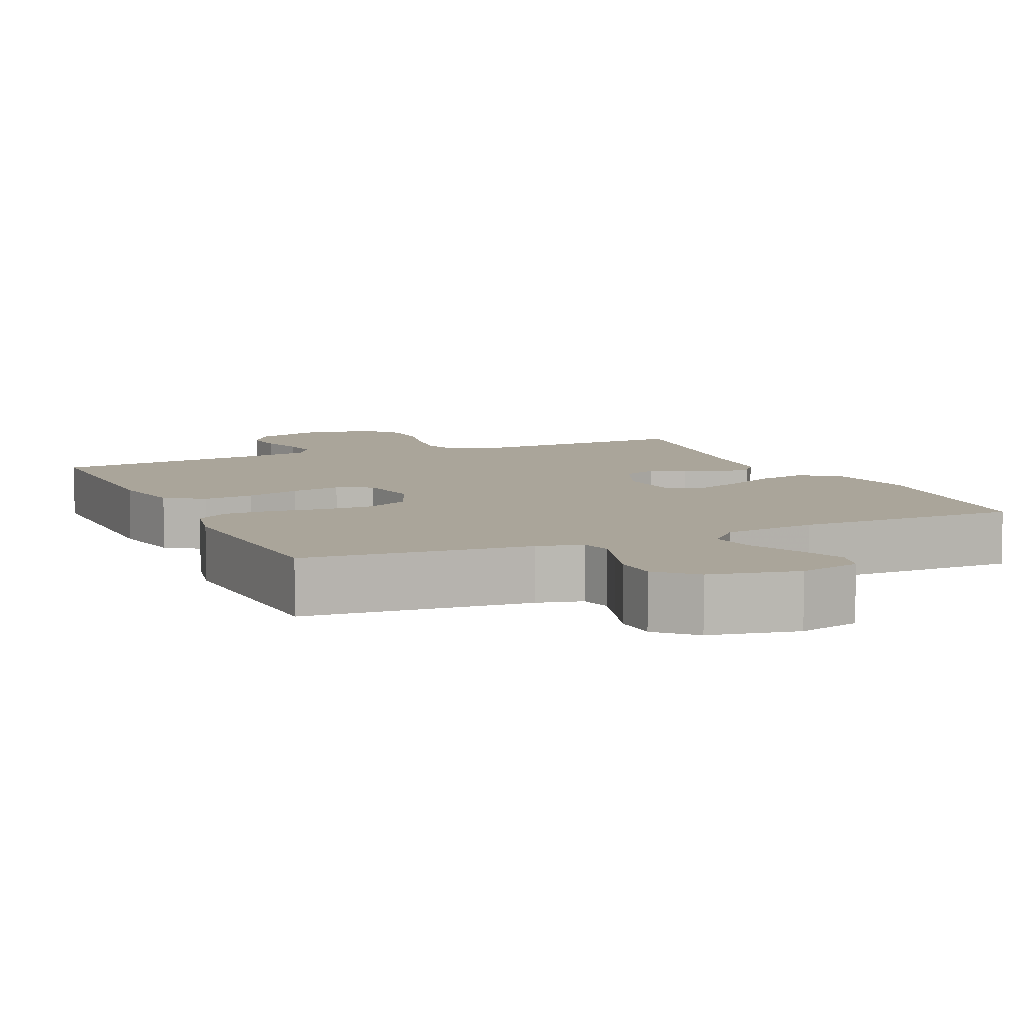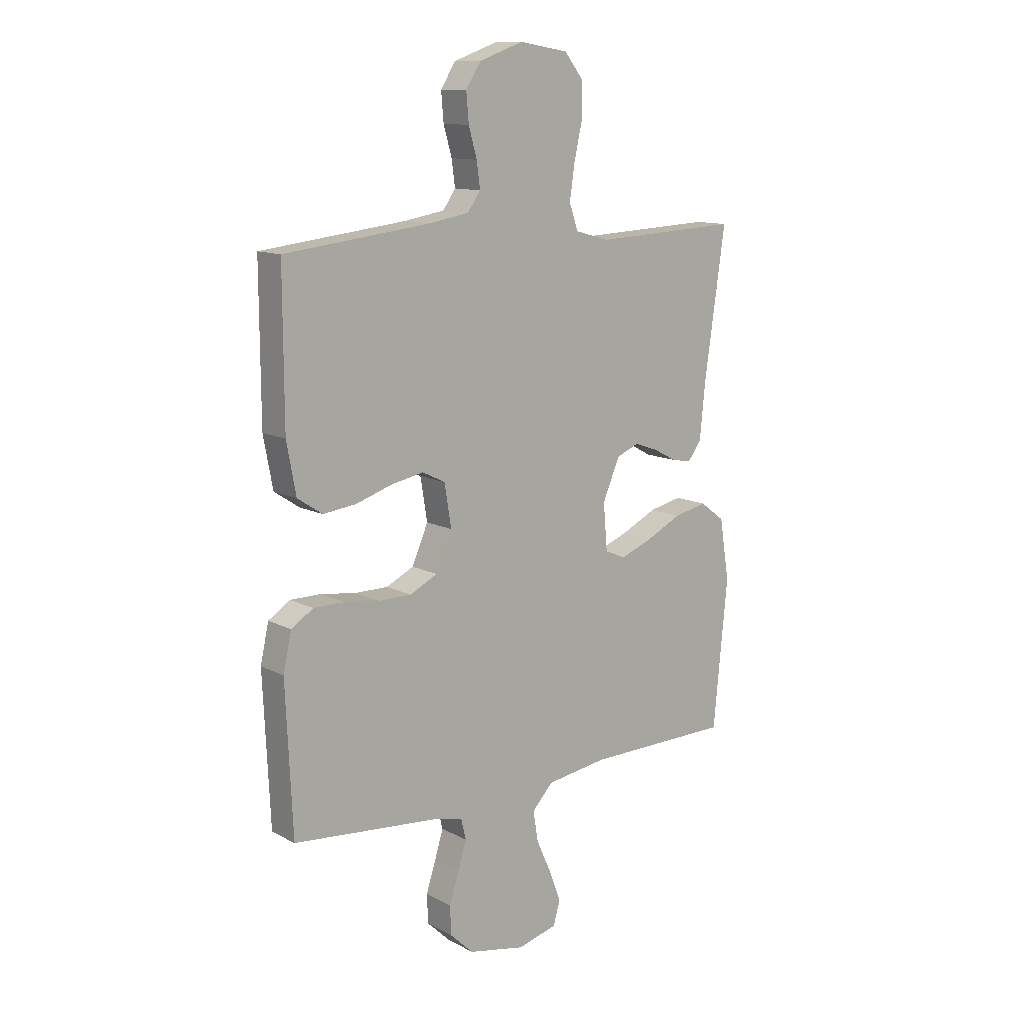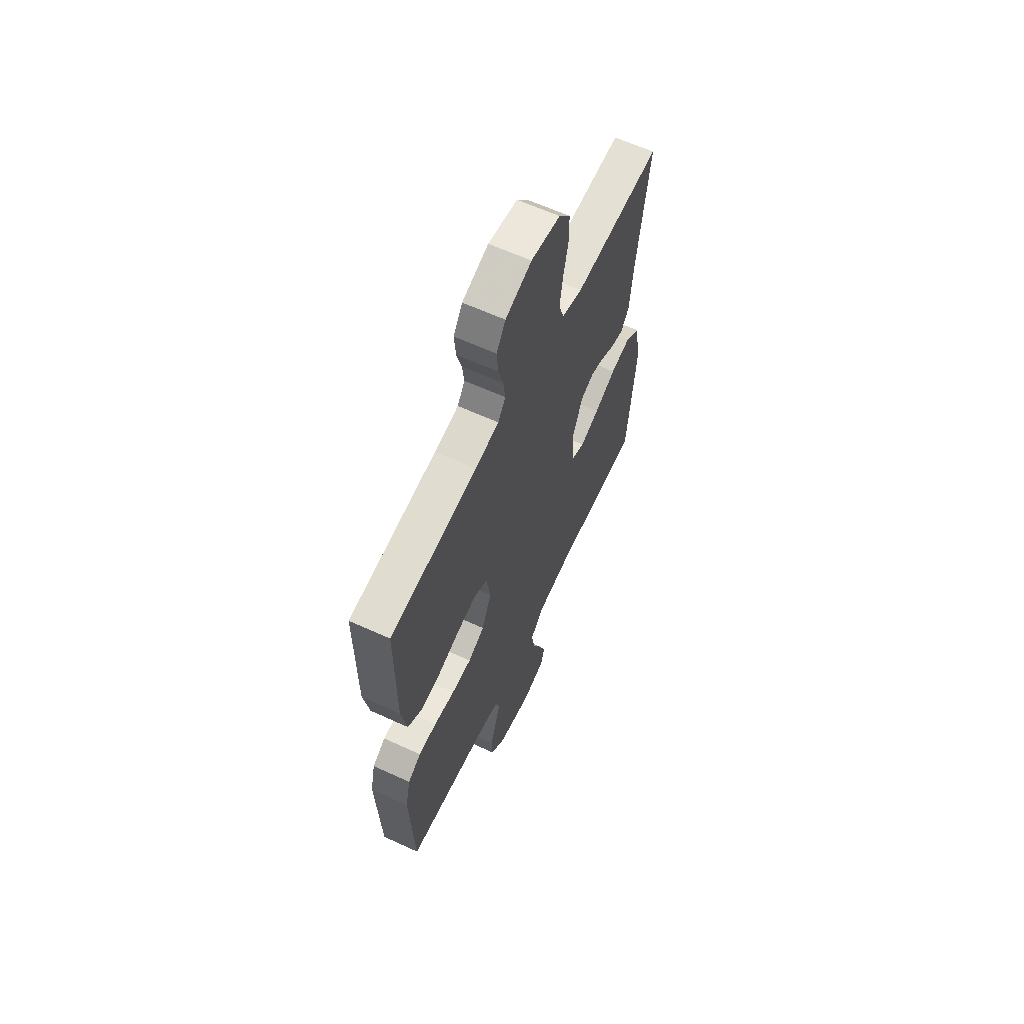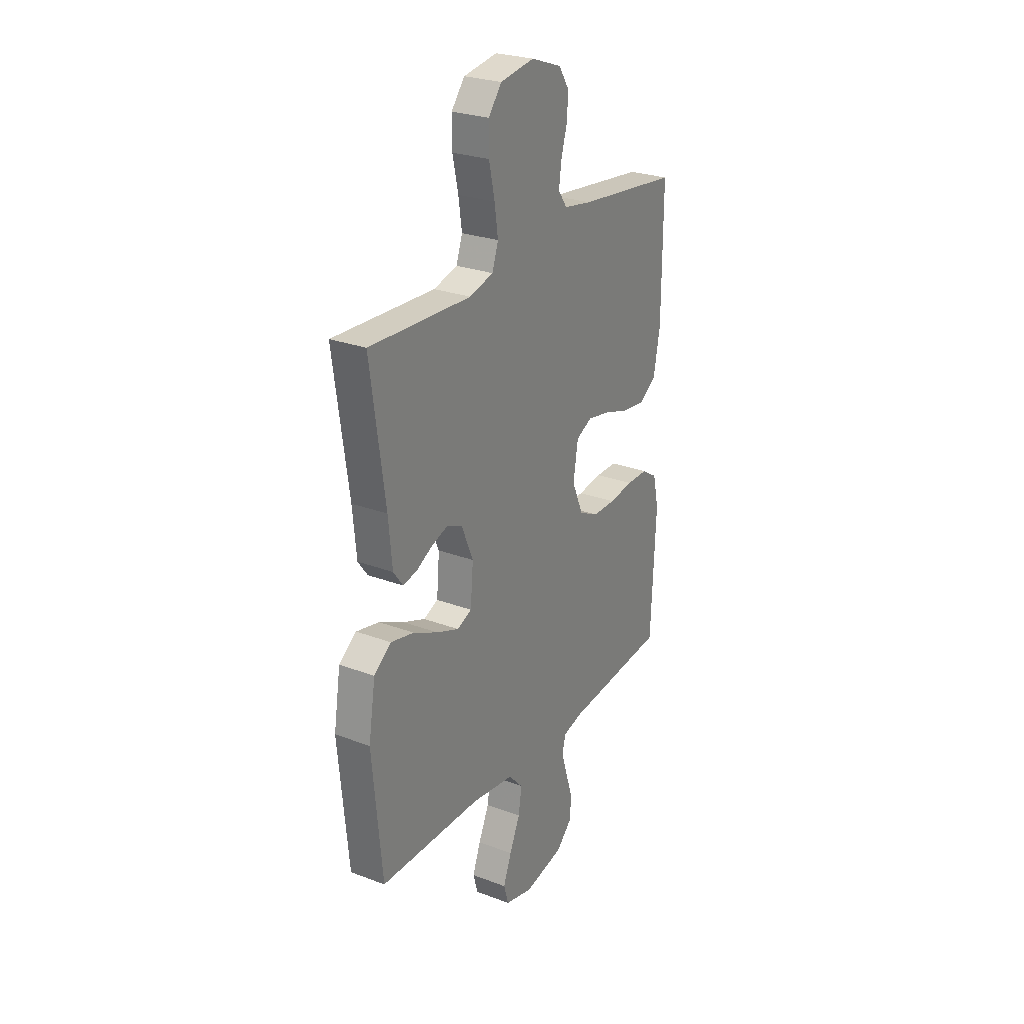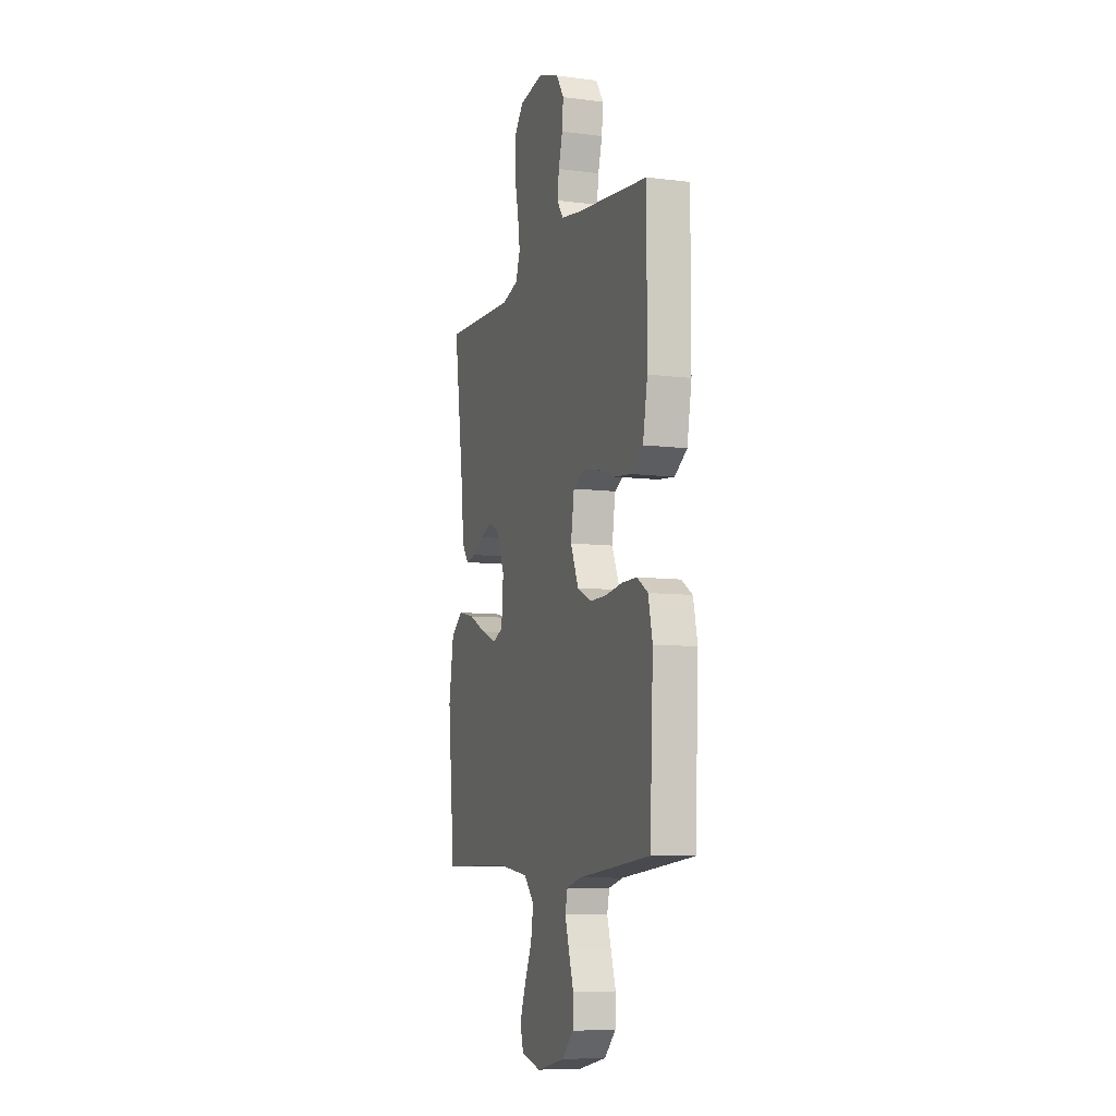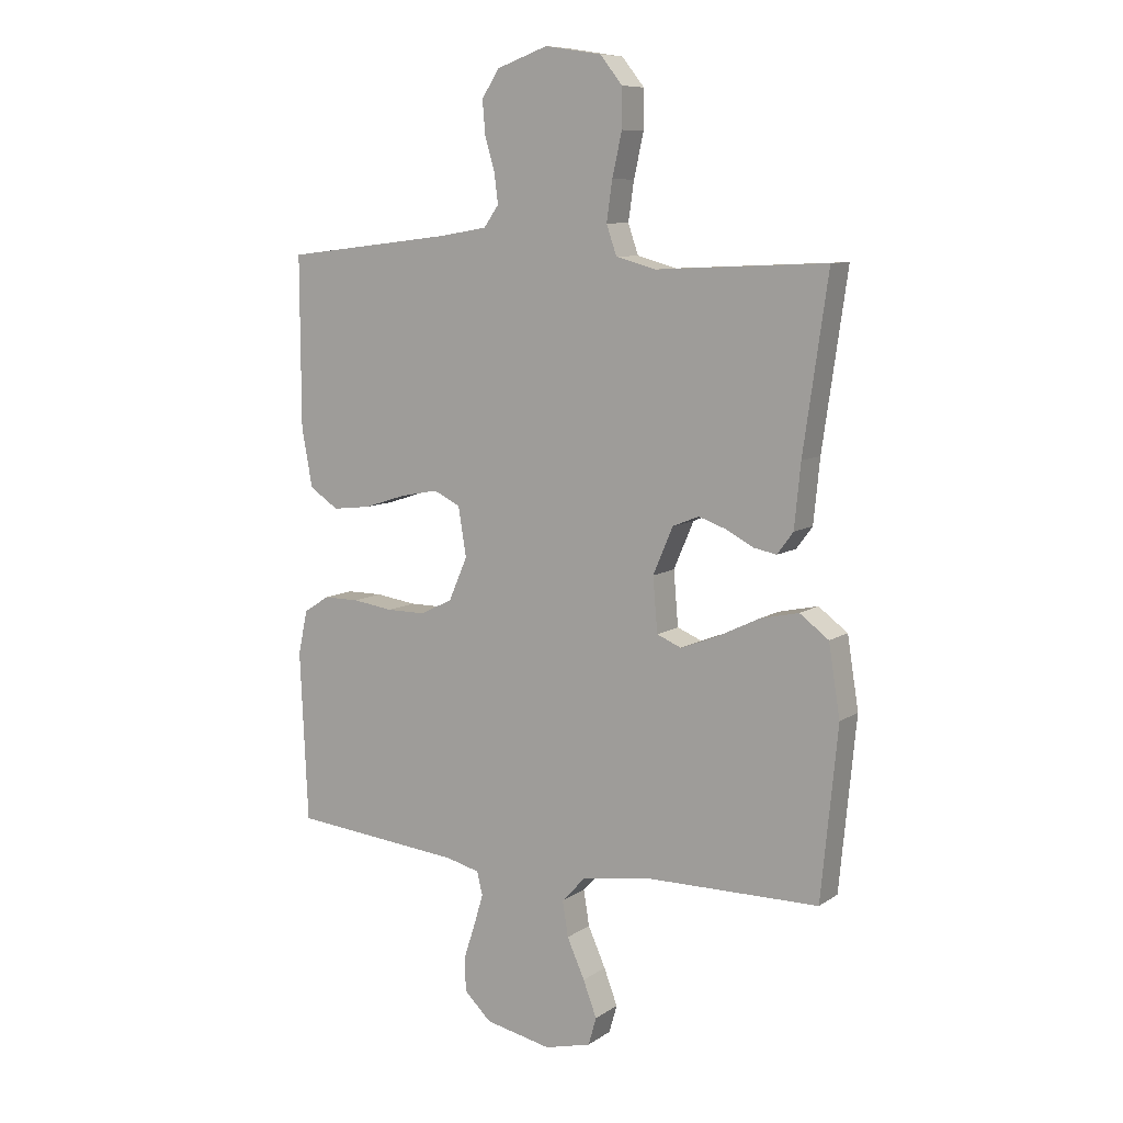
<metadata>
{"format":"obj","ext":"obj","renderer":"f3d","projection":"perspective","resolution":1024,"background":"white","views":[{"elev":7.7,"azim":155.8,"up":"+Y"},{"elev":12.2,"azim":140.7,"up":"+Z"},{"elev":62.4,"azim":115.0,"up":"+Z"},{"elev":26.4,"azim":-59.3,"up":"+Z"},{"elev":-8.6,"azim":71.1,"up":"+Z"},{"elev":9.0,"azim":-148.9,"up":"+Z"}]}
</metadata>
<code>
v -0.5 0.07 0.5
v -0.2 0.07 0.486
v -0.13 0.07 0.505
v -0.112 0.07 0.557
v -0.122 0.07 0.626
v -0.139 0.07 0.702
v -0.139 0.07 0.77
v -0.1 0.07 0.819
v 0 0.07 0.835
v 0.09 0.07 0.803
v 0.121 0.07 0.755
v 0.116 0.07 0.697
v 0.099 0.07 0.638
v 0.092 0.07 0.586
v 0.118 0.07 0.549
v 0.2 0.07 0.535
v 0.5 0.07 0.5
v 0.499 0.07 0.2
v 0.48 0.07 0.098
v 0.429 0.07 0.064
v 0.361 0.07 0.072
v 0.287 0.07 0.096
v 0.22 0.07 0.109
v 0.173 0.07 0.086
v 0.159 0.07 0
v 0.192 0.07 -0.076
v 0.249 0.07 -0.104
v 0.317 0.07 -0.104
v 0.389 0.07 -0.094
v 0.452 0.07 -0.094
v 0.497 0.07 -0.123
v 0.514 0.07 -0.2
v 0.5 0.07 -0.5
v 0.2 0.07 -0.528
v 0.14 0.07 -0.543
v 0.13 0.07 -0.584
v 0.147 0.07 -0.64
v 0.167 0.07 -0.702
v 0.165 0.07 -0.761
v 0.117 0.07 -0.807
v 0 0.07 -0.831
v -0.082 0.07 -0.81
v -0.096 0.07 -0.761
v -0.072 0.07 -0.698
v -0.041 0.07 -0.629
v -0.031 0.07 -0.567
v -0.074 0.07 -0.521
v -0.2 0.07 -0.503
v -0.5 0.07 -0.5
v -0.529 0.07 -0.2
v -0.509 0.07 -0.075
v -0.458 0.07 -0.037
v -0.39 0.07 -0.052
v -0.316 0.07 -0.088
v -0.251 0.07 -0.113
v -0.208 0.07 -0.095
v -0.2 0.07 0
v -0.235 0.07 0.082
v -0.281 0.07 0.101
v -0.33 0.07 0.084
v -0.377 0.07 0.059
v -0.418 0.07 0.051
v -0.446 0.07 0.089
v -0.457 0.07 0.2
v -0.5 0 0.5
v -0.2 0 0.486
v -0.13 0 0.505
v -0.112 0 0.557
v -0.122 0 0.626
v -0.139 0 0.702
v -0.139 0 0.77
v -0.1 0 0.819
v 0 0 0.835
v 0.09 0 0.803
v 0.121 0 0.755
v 0.116 0 0.697
v 0.099 0 0.638
v 0.092 0 0.586
v 0.118 0 0.549
v 0.2 0 0.535
v 0.5 0 0.5
v 0.499 0 0.2
v 0.48 0 0.098
v 0.429 0 0.064
v 0.361 0 0.072
v 0.287 0 0.096
v 0.22 0 0.109
v 0.173 0 0.086
v 0.159 0 0
v 0.192 0 -0.076
v 0.249 0 -0.104
v 0.317 0 -0.104
v 0.389 0 -0.094
v 0.452 0 -0.094
v 0.497 0 -0.123
v 0.514 0 -0.2
v 0.5 0 -0.5
v 0.2 0 -0.528
v 0.14 0 -0.543
v 0.13 0 -0.584
v 0.147 0 -0.64
v 0.167 0 -0.702
v 0.165 0 -0.761
v 0.117 0 -0.807
v 0 0 -0.831
v -0.082 0 -0.81
v -0.096 0 -0.761
v -0.072 0 -0.698
v -0.041 0 -0.629
v -0.031 0 -0.567
v -0.074 0 -0.521
v -0.2 0 -0.503
v -0.5 0 -0.5
v -0.529 0 -0.2
v -0.509 0 -0.075
v -0.458 0 -0.037
v -0.39 0 -0.052
v -0.316 0 -0.088
v -0.251 0 -0.113
v -0.208 0 -0.095
v -0.2 0 0
v -0.235 0 0.082
v -0.281 0 0.101
v -0.33 0 0.084
v -0.377 0 0.059
v -0.418 0 0.051
v -0.446 0 0.089
v -0.457 0 0.2
f 61 62 63 64
f 60 61 64 1
f 59 60 1 2
f 58 59 2 3
f 57 58 3 4
f 56 57 4
f 51 52 53 54
f 51 54 55
f 48 49 50 51
f 47 48 51 55
f 46 47 55 56
f 42 43 44 45
f 40 41 42 45
f 40 45 46
f 37 38 39 40
f 36 37 40 46
f 35 36 46 56
f 31 32 33 34
f 28 29 30 31
f 27 28 31 34
f 26 27 34 35
f 19 20 21 22
f 19 22 23
f 16 17 18 19
f 15 16 19 23
f 14 15 23 24
f 10 11 12 13
f 10 13 14
f 9 10 14
f 5 6 7 8
f 4 5 8 9
f 25 26 35 56
f 14 24 25 56
f 4 9 14 56
f 128 127 126 125
f 65 128 125 124
f 66 65 124 123
f 67 66 123 122
f 68 67 122 121
f 68 121 120
f 118 117 116 115
f 119 118 115
f 115 114 113 112
f 119 115 112 111
f 120 119 111 110
f 109 108 107 106
f 109 106 105 104
f 110 109 104
f 104 103 102 101
f 110 104 101 100
f 120 110 100 99
f 98 97 96 95
f 95 94 93 92
f 98 95 92 91
f 99 98 91 90
f 86 85 84 83
f 87 86 83
f 83 82 81 80
f 87 83 80 79
f 88 87 79 78
f 77 76 75 74
f 78 77 74
f 78 74 73
f 72 71 70 69
f 73 72 69 68
f 120 99 90 89
f 120 89 88 78
f 120 78 73 68
f 1 65 66 2
f 2 66 67 3
f 3 67 68 4
f 4 68 69 5
f 5 69 70 6
f 6 70 71 7
f 7 71 72 8
f 8 72 73 9
f 9 73 74 10
f 10 74 75 11
f 11 75 76 12
f 12 76 77 13
f 13 77 78 14
f 14 78 79 15
f 15 79 80 16
f 16 80 81 17
f 17 81 82 18
f 18 82 83 19
f 19 83 84 20
f 20 84 85 21
f 21 85 86 22
f 22 86 87 23
f 23 87 88 24
f 24 88 89 25
f 25 89 90 26
f 26 90 91 27
f 27 91 92 28
f 28 92 93 29
f 29 93 94 30
f 30 94 95 31
f 31 95 96 32
f 32 96 97 33
f 33 97 98 34
f 34 98 99 35
f 35 99 100 36
f 36 100 101 37
f 37 101 102 38
f 38 102 103 39
f 39 103 104 40
f 40 104 105 41
f 41 105 106 42
f 42 106 107 43
f 43 107 108 44
f 44 108 109 45
f 45 109 110 46
f 46 110 111 47
f 47 111 112 48
f 48 112 113 49
f 49 113 114 50
f 50 114 115 51
f 51 115 116 52
f 52 116 117 53
f 53 117 118 54
f 54 118 119 55
f 55 119 120 56
f 56 120 121 57
f 57 121 122 58
f 58 122 123 59
f 59 123 124 60
f 60 124 125 61
f 61 125 126 62
f 62 126 127 63
f 63 127 128 64
f 64 128 65 1

</code>
